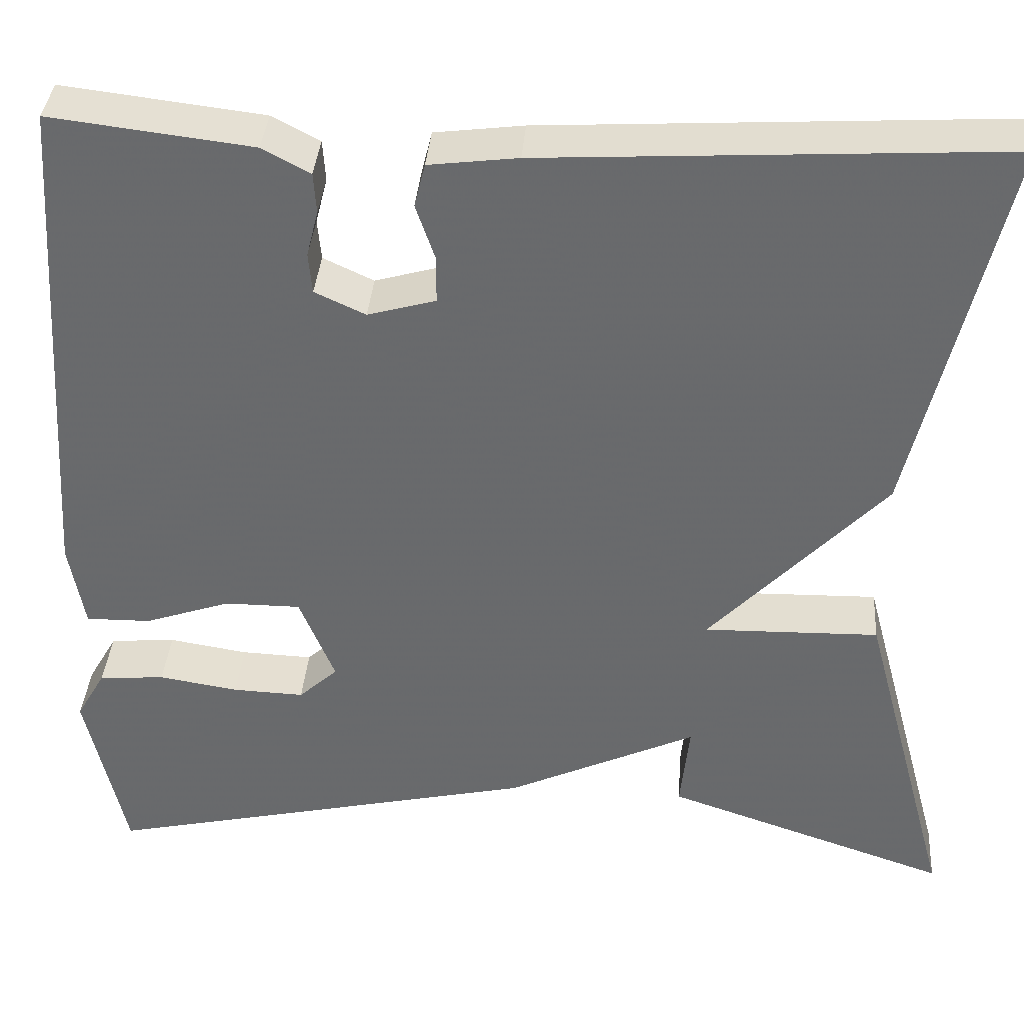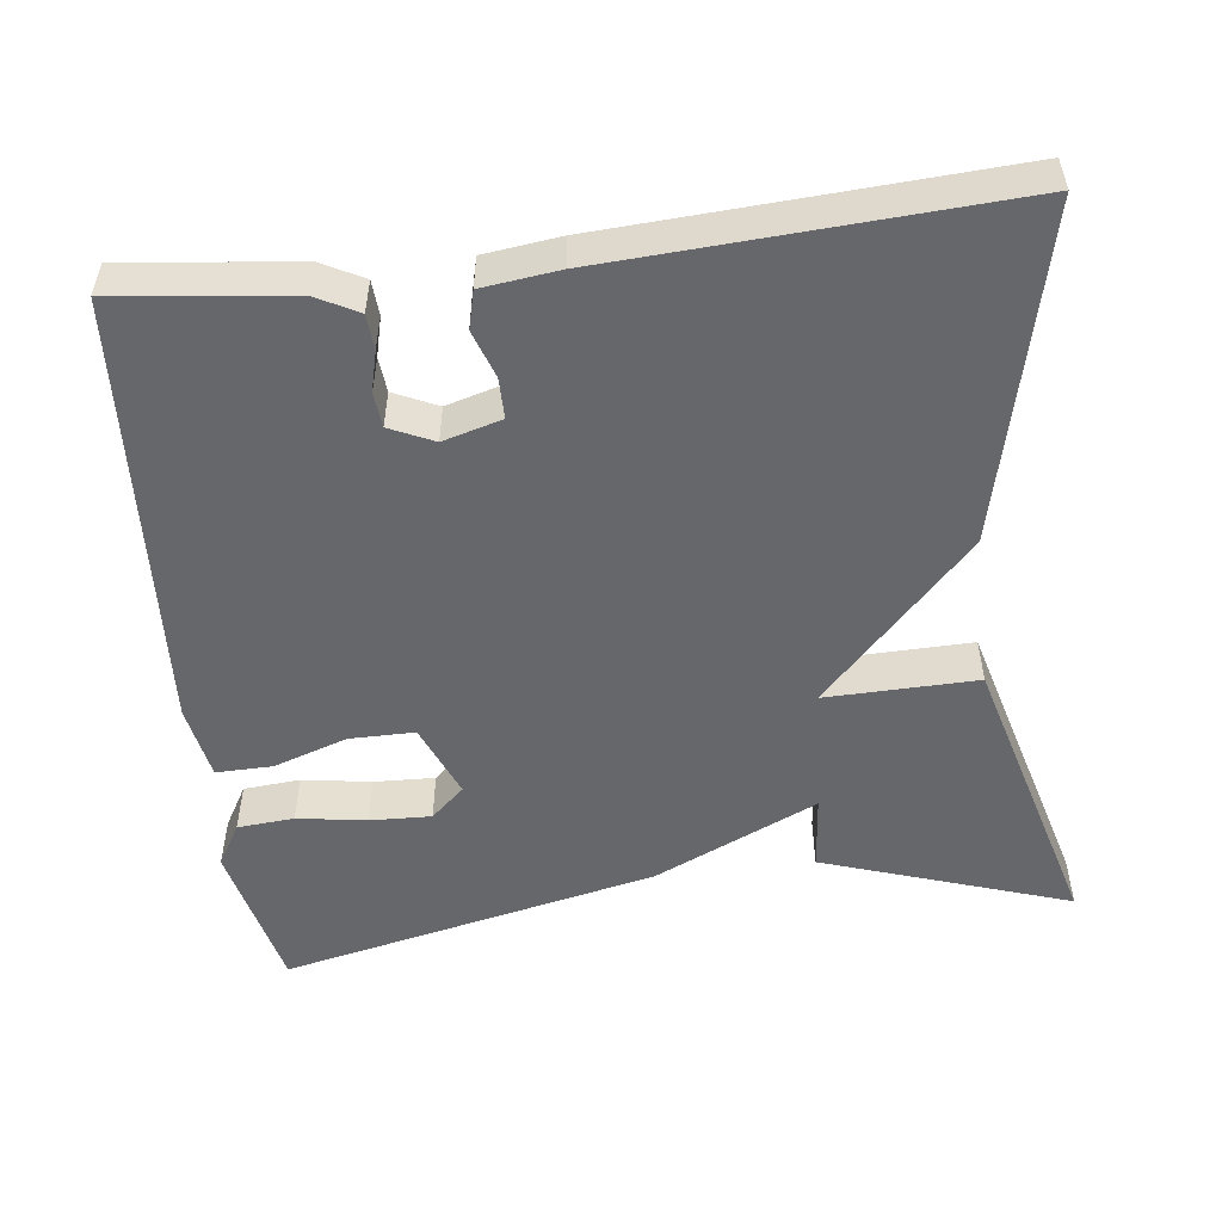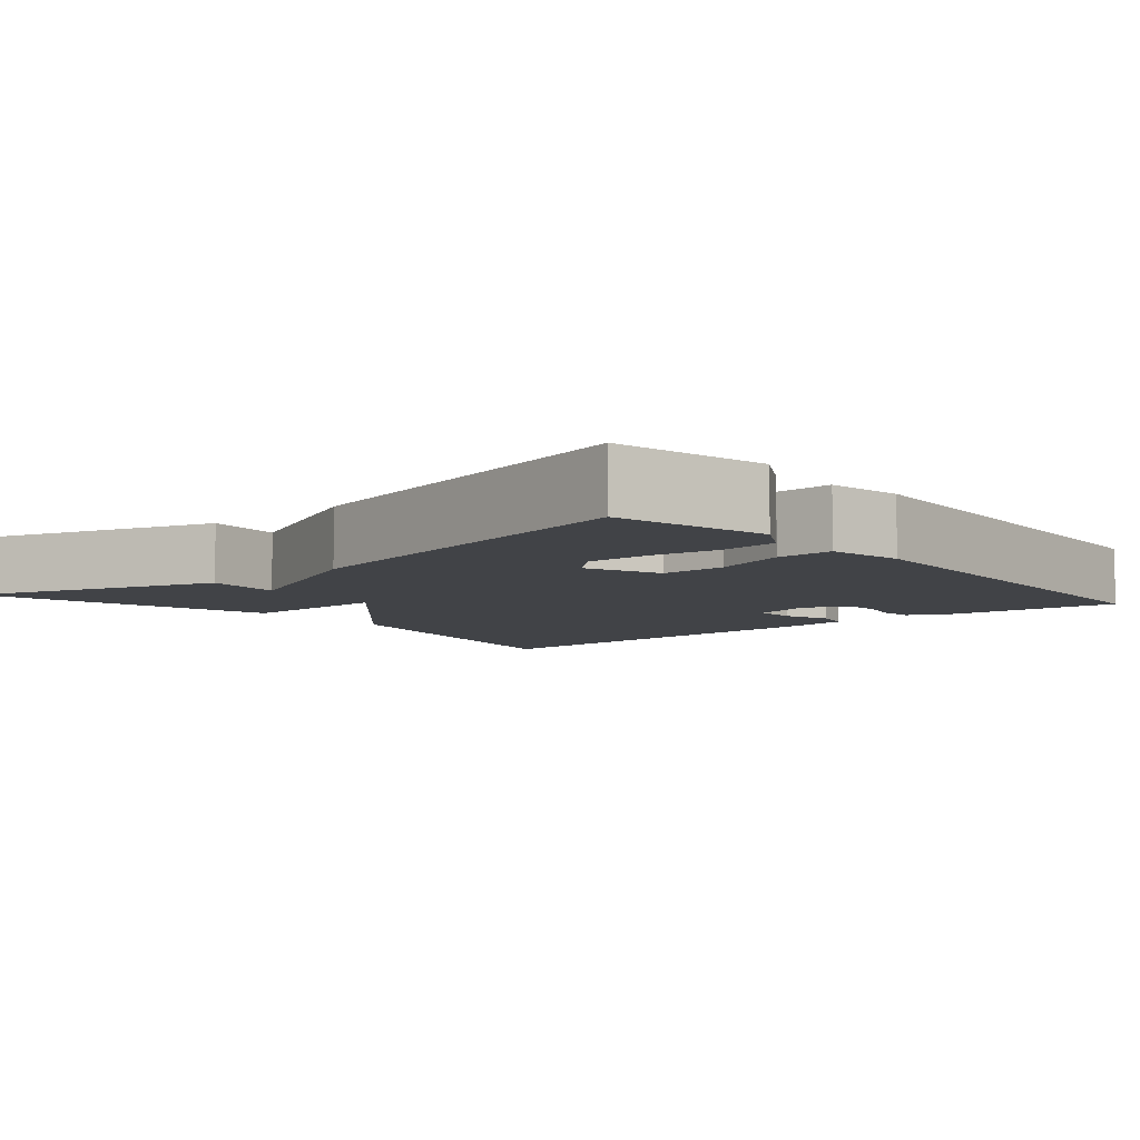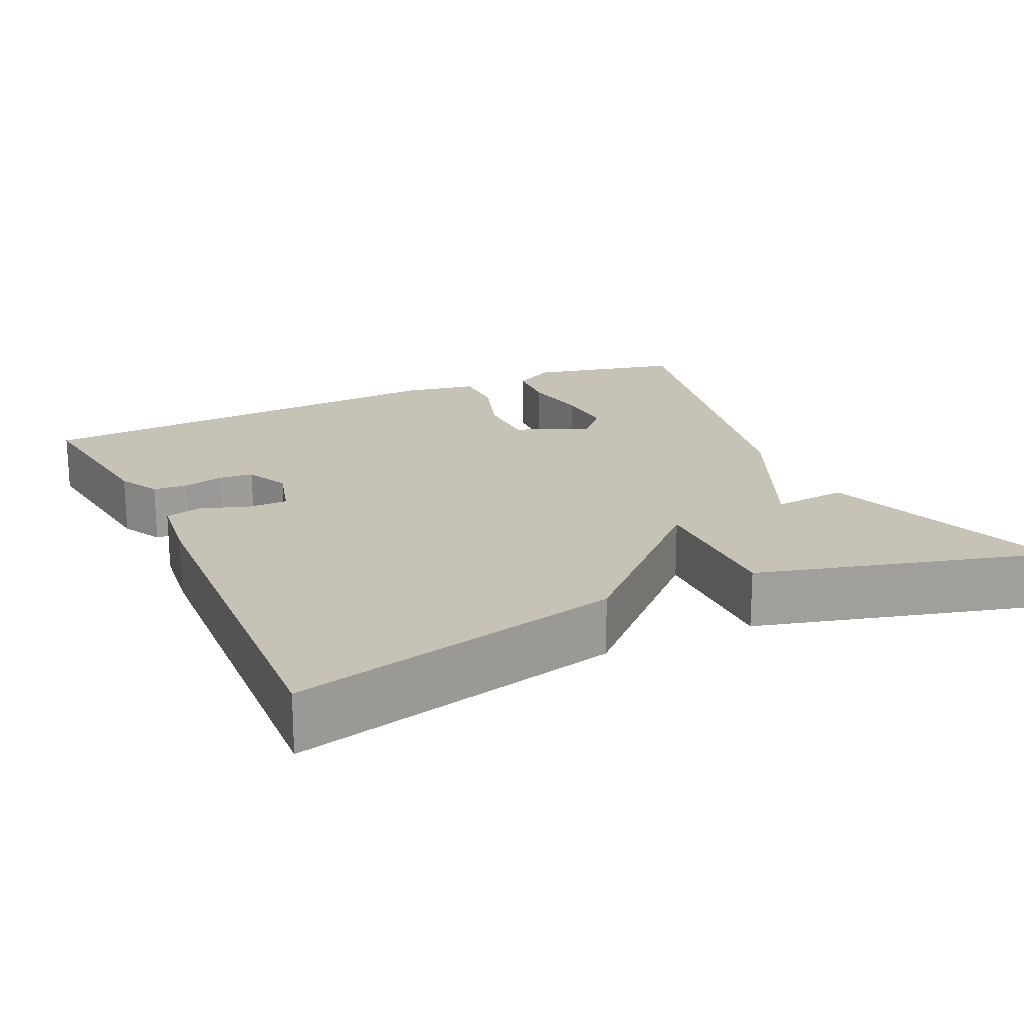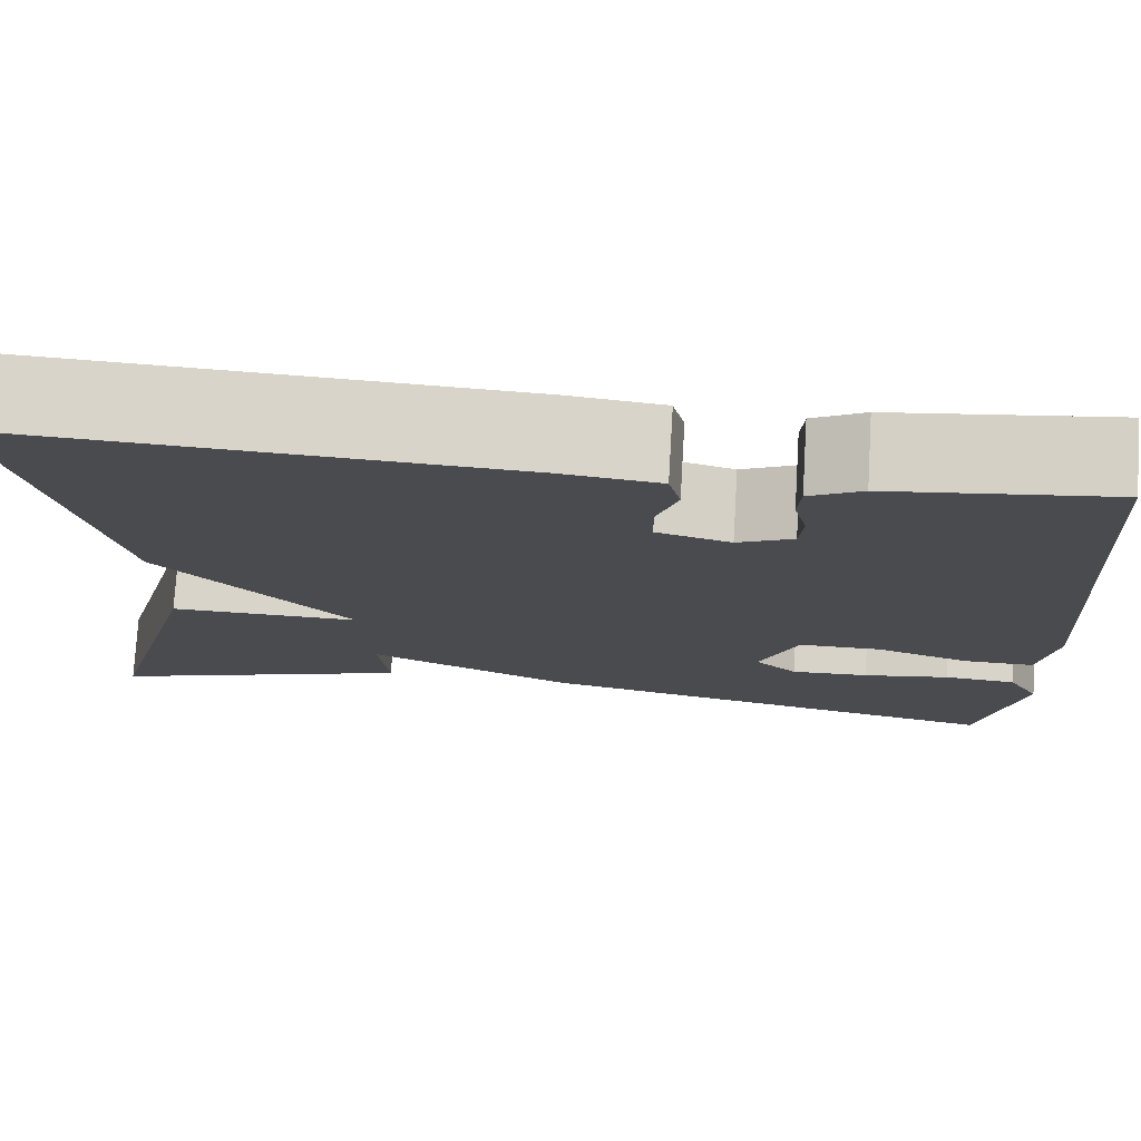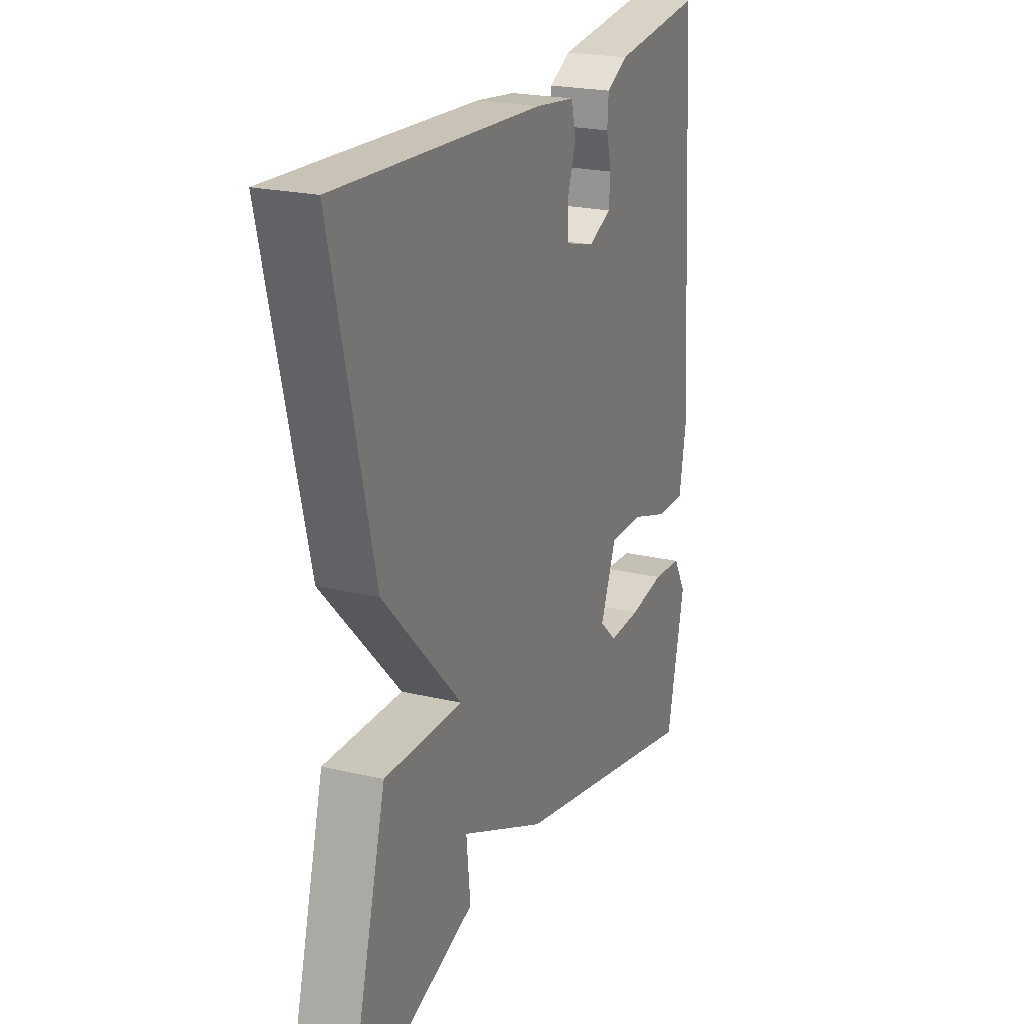
<metadata>
{"format":"obj","ext":"obj","renderer":"f3d","projection":"perspective","resolution":1024,"background":"white","views":[{"elev":36.6,"azim":4.3,"up":"+Z"},{"elev":-52.1,"azim":7.0,"up":"+Y"},{"elev":-7.0,"azim":-139.2,"up":"+Y"},{"elev":19.1,"azim":64.9,"up":"+Y"},{"elev":75.8,"azim":-176.6,"up":"+Z"},{"elev":22.1,"azim":112.5,"up":"+Z"}]}
</metadata>
<code>
v 0.5 0.07 0.5
v 0.399 0.07 0.074
v 0.205 0.07 -0.13
v 0.399 0.07 -0.126
v 0.5 0.07 -0.5
v 0.184 0.07 -0.393
v 0.194 0.07 -0.296
v -0.016 0.07 -0.393
v -0.5 0.07 -0.5
v -0.544 0.07 -0.304
v -0.512 0.07 -0.249
v -0.439 0.07 -0.243
v -0.351 0.07 -0.257
v -0.272 0.07 -0.26
v -0.229 0.07 -0.221
v -0.268 0.07 -0.125
v -0.352 0.07 -0.125
v -0.447 0.07 -0.157
v -0.519 0.07 -0.158
v -0.536 0.07 -0.062
v -0.5 0.07 0.5
v -0.277 0.07 0.473
v -0.224 0.07 0.445
v -0.221 0.07 0.4
v -0.234 0.07 0.349
v -0.23 0.07 0.304
v -0.174 0.07 0.278
v -0.099 0.07 0.299
v -0.099 0.07 0.351
v -0.12 0.07 0.412
v -0.108 0.07 0.46
v -0.01 0.07 0.472
v 0.5 0 0.5
v 0.399 0 0.074
v 0.205 0 -0.13
v 0.399 0 -0.126
v 0.5 0 -0.5
v 0.184 0 -0.393
v 0.194 0 -0.296
v -0.016 0 -0.393
v -0.5 0 -0.5
v -0.544 0 -0.304
v -0.512 0 -0.249
v -0.439 0 -0.243
v -0.351 0 -0.257
v -0.272 0 -0.26
v -0.229 0 -0.221
v -0.268 0 -0.125
v -0.352 0 -0.125
v -0.447 0 -0.157
v -0.519 0 -0.158
v -0.536 0 -0.062
v -0.5 0 0.5
v -0.277 0 0.473
v -0.224 0 0.445
v -0.221 0 0.4
v -0.234 0 0.349
v -0.23 0 0.304
v -0.174 0 0.278
v -0.099 0 0.299
v -0.099 0 0.351
v -0.12 0 0.412
v -0.108 0 0.46
v -0.01 0 0.472
f 1 2 3
f 32 1 3
f 31 32 3
f 30 31 3
f 29 30 3
f 28 29 3
f 27 28 3
f 26 27 3
f 23 24 25
f 22 23 25
f 21 22 25
f 20 21 25
f 19 20 25
f 18 19 25
f 17 18 25 26
f 16 17 26
f 15 16 26 3
f 11 12 13
f 10 11 13
f 9 10 13
f 8 9 13
f 7 8 13 14
f 4 5 6 7
f 7 14 15
f 4 7 15
f 3 4 15
f 35 34 33
f 35 33 64
f 35 64 63
f 35 63 62
f 35 62 61
f 35 61 60
f 35 60 59
f 35 59 58
f 57 56 55
f 57 55 54
f 57 54 53
f 57 53 52
f 57 52 51
f 57 51 50
f 58 57 50 49
f 58 49 48
f 35 58 48 47
f 45 44 43
f 45 43 42
f 45 42 41
f 45 41 40
f 46 45 40 39
f 39 38 37 36
f 47 46 39
f 47 39 36
f 47 36 35
f 1 33 34 2
f 2 34 35 3
f 3 35 36 4
f 4 36 37 5
f 5 37 38 6
f 6 38 39 7
f 7 39 40 8
f 8 40 41 9
f 9 41 42 10
f 10 42 43 11
f 11 43 44 12
f 12 44 45 13
f 13 45 46 14
f 14 46 47 15
f 15 47 48 16
f 16 48 49 17
f 17 49 50 18
f 18 50 51 19
f 19 51 52 20
f 20 52 53 21
f 21 53 54 22
f 22 54 55 23
f 23 55 56 24
f 24 56 57 25
f 25 57 58 26
f 26 58 59 27
f 27 59 60 28
f 28 60 61 29
f 29 61 62 30
f 30 62 63 31
f 31 63 64 32
f 32 64 33 1

</code>
